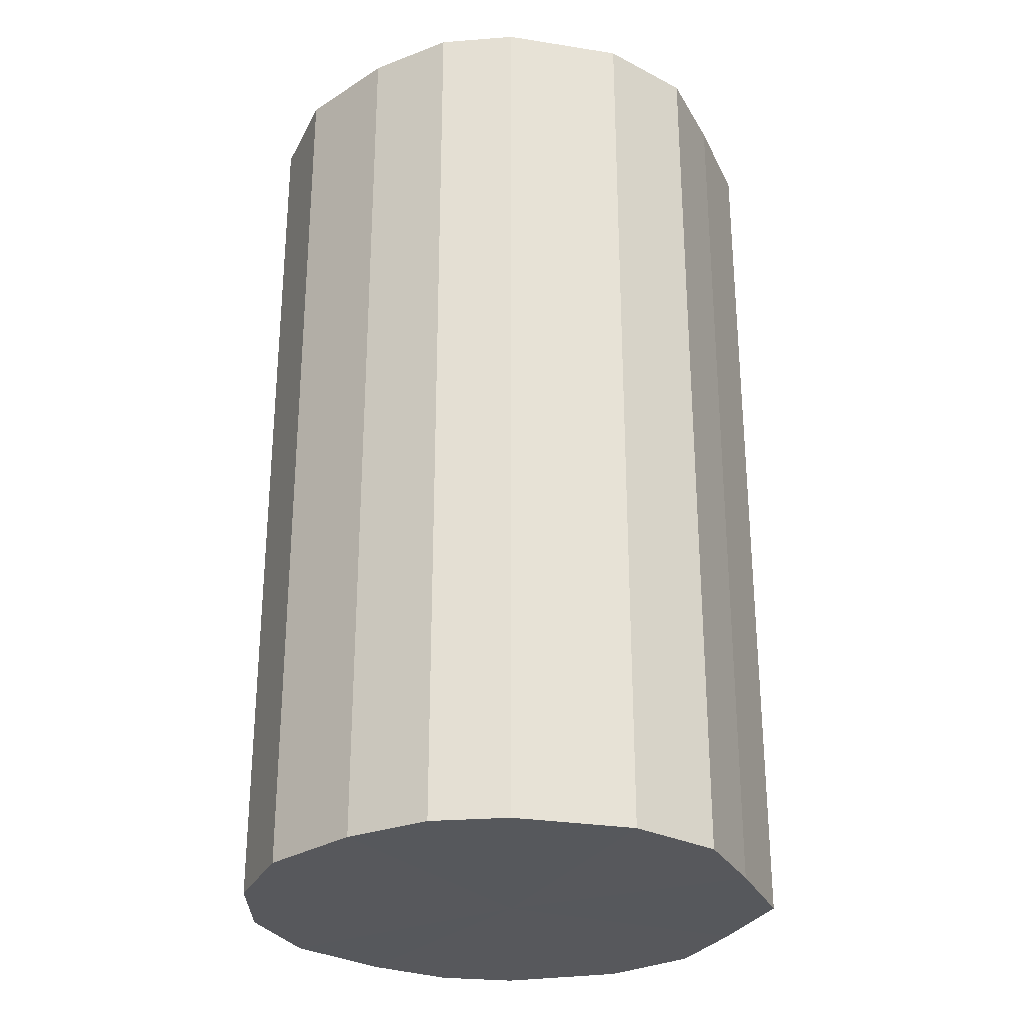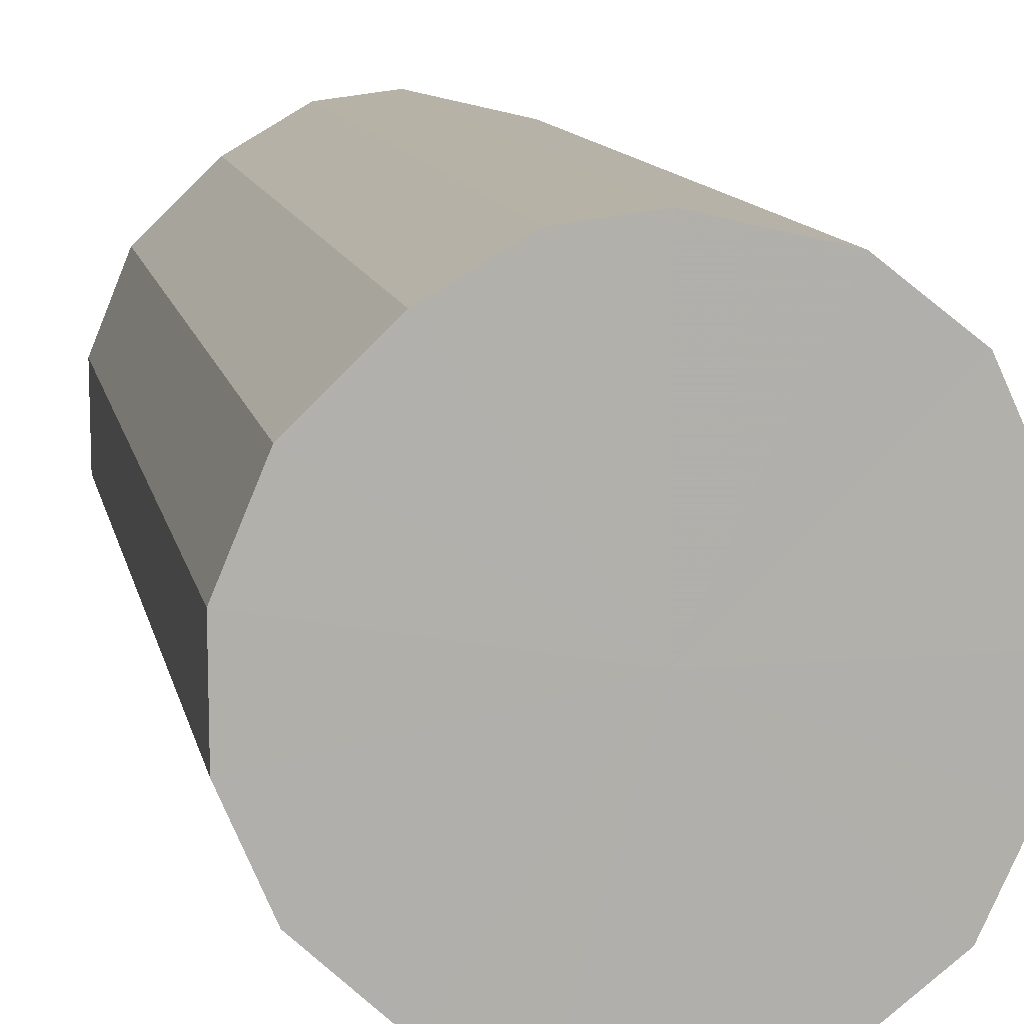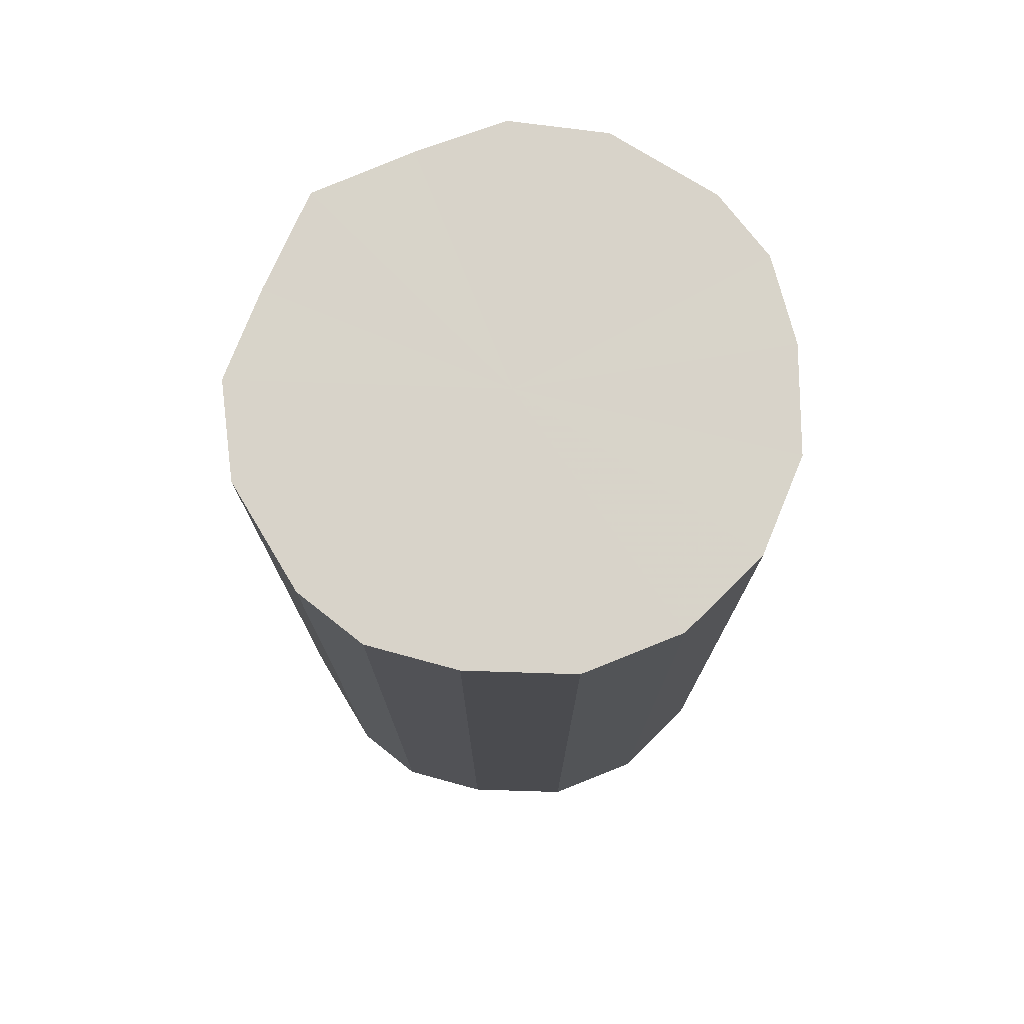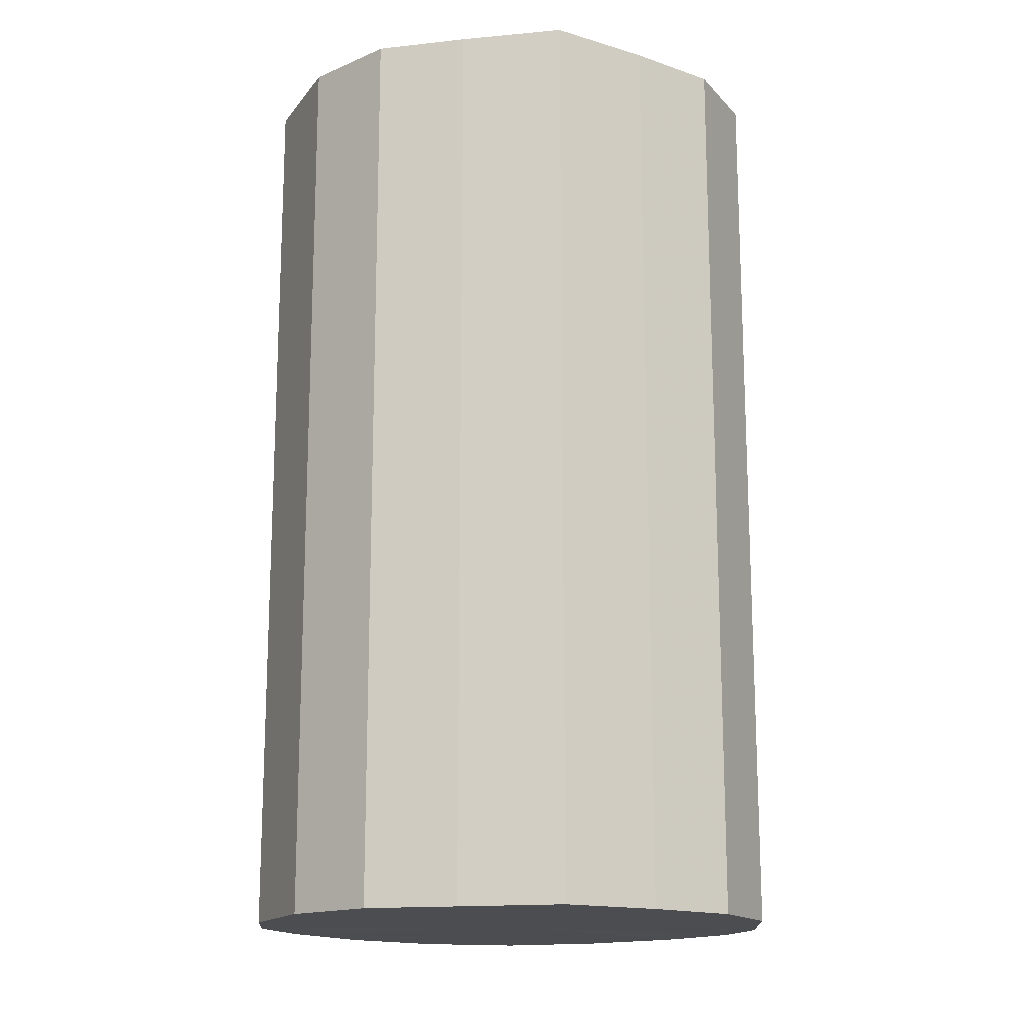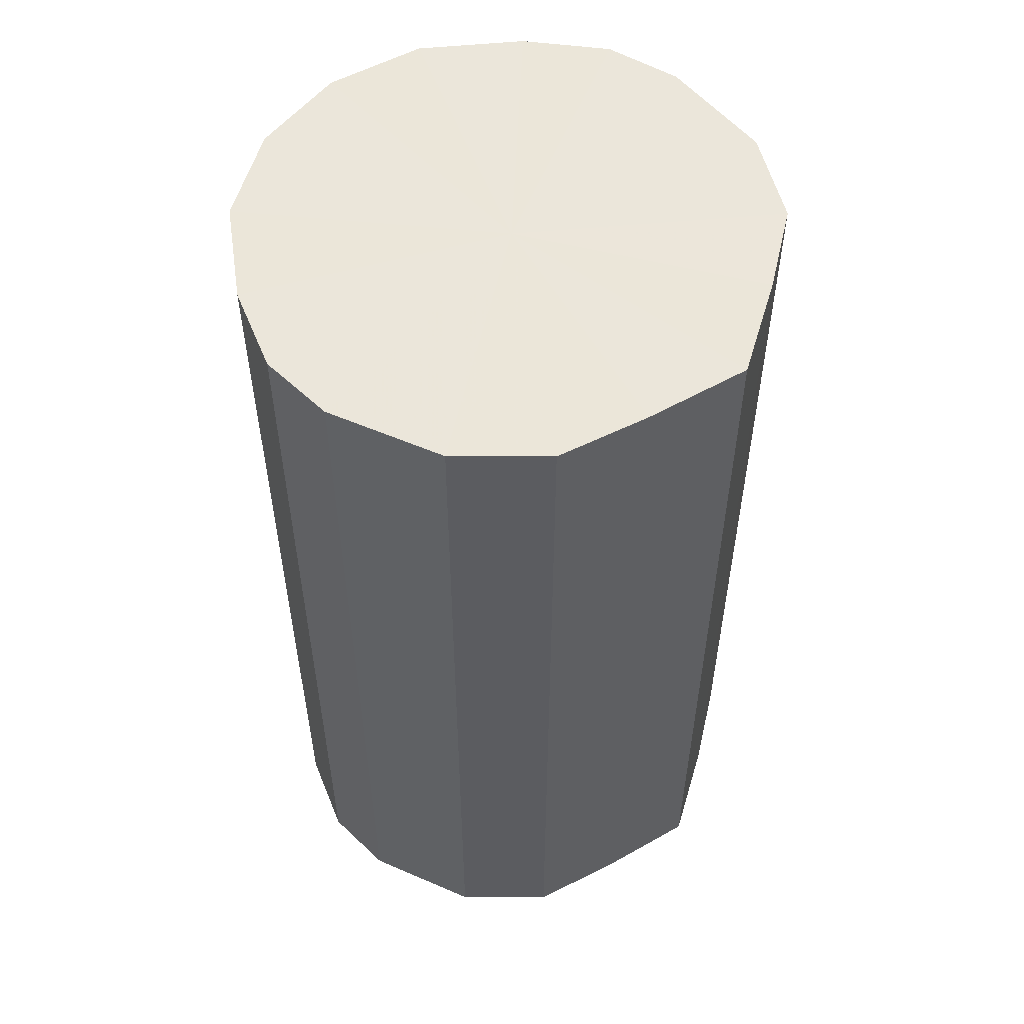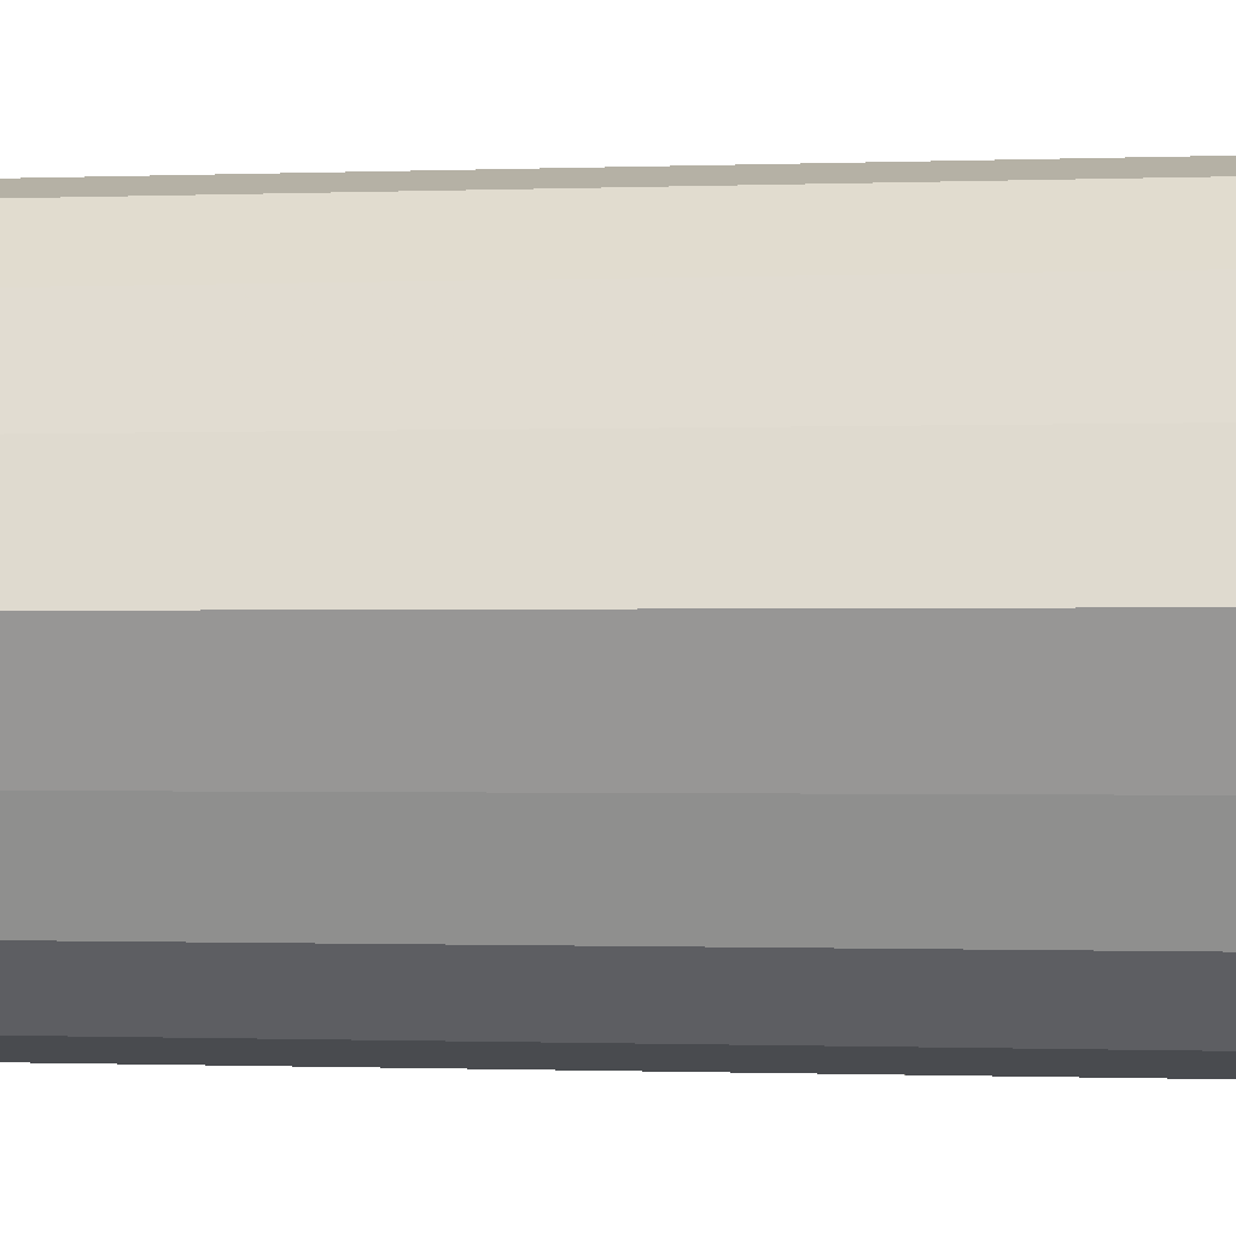
<metadata>
{"format":"obj","ext":"obj","renderer":"f3d","projection":"perspective","resolution":1024,"background":"white","views":[{"elev":-28.4,"azim":-0.1,"up":"+Y"},{"elev":11.7,"azim":-11.5,"up":"+Z"},{"elev":75.8,"azim":-134.6,"up":"+Y"},{"elev":-16.0,"azim":79.1,"up":"+Y"},{"elev":55.1,"azim":37.9,"up":"+Y"},{"elev":-1.0,"azim":97.9,"up":"+Z"}]}
</metadata>
<code>
o 30243
v 2203 1854 9.121
v 2203 1854 9.095
v 2203 1855 9.121
v 2203 1854 9.073
v 2203 1855 9.095
v 2203 1854 9.146
v 2203 1855 9.146
v 2203 1854 9.058
v 2203 1855 9.073
v 2203 1854 9.168
v 2203 1855 9.168
v 2203 1854 9.05
v 2203 1855 9.058
v 2203 1854 9.184
v 2203 1855 9.184
v 2203 1854 9.053
v 2203 1855 9.05
v 2203 1854 9.191
v 2203 1855 9.191
v 2203 1854 9.064
v 2203 1855 9.053
v 2203 1854 9.188
v 2203 1855 9.188
v 2203 1854 9.084
v 2203 1855 9.064
v 2203 1854 9.177
v 2203 1855 9.177
v 2203 1854 9.108
v 2203 1855 9.084
v 2203 1854 9.158
v 2203 1855 9.158
v 2203 1854 9.134
v 2203 1855 9.108
v 2203 1855 9.134
v 2203 1855 9.121
v 2203 1854 9.095
v 2203 1855 9.095
v 2203 1854 9.073
v 2203 1855 9.073
v 2203 1855 9.146
v 2203 1854 9.121
v 2203 1855 9.168
v 2203 1854 9.146
v 2203 1854 9.058
v 2203 1855 9.058
v 2203 1855 9.184
v 2203 1854 9.168
v 2203 1855 9.191
v 2203 1854 9.184
v 2203 1854 9.05
v 2203 1855 9.05
v 2203 1855 9.188
v 2203 1854 9.191
v 2203 1855 9.177
v 2203 1854 9.188
v 2203 1854 9.053
v 2203 1855 9.053
v 2203 1855 9.158
v 2203 1854 9.177
v 2203 1855 9.134
v 2203 1854 9.158
v 2203 1854 9.064
v 2203 1855 9.064
v 2203 1855 9.108
v 2203 1854 9.134
v 2203 1855 9.084
v 2203 1854 9.108
v 2203 1854 9.084
v 2203 1854 9.121
v 2203 1854 9.095
v 2203 1854 9.121
v 2203 1854 9.073
v 2203 1854 9.146
v 2203 1854 9.058
v 2203 1854 9.168
v 2203 1854 9.05
v 2203 1854 9.184
v 2203 1854 9.053
v 2203 1854 9.191
v 2203 1854 9.064
v 2203 1854 9.188
v 2203 1854 9.084
v 2203 1854 9.177
v 2203 1854 9.108
v 2203 1854 9.158
v 2203 1854 9.134
v 2203 1855 9.121
v 2203 1855 9.121
v 2203 1855 9.095
v 2203 1855 9.146
v 2203 1855 9.073
v 2203 1855 9.168
v 2203 1855 9.058
v 2203 1855 9.184
v 2203 1855 9.05
v 2203 1855 9.191
v 2203 1855 9.053
v 2203 1855 9.188
v 2203 1855 9.064
v 2203 1855 9.177
v 2203 1855 9.084
v 2203 1855 9.158
v 2203 1855 9.108
v 2203 1855 9.134
f 1 2 3
f 2 4 5
f 6 1 7
f 4 8 9
f 10 6 11
f 8 12 13
f 14 10 15
f 12 16 17
f 18 14 19
f 16 20 21
f 22 18 23
f 20 24 25
f 26 22 27
f 24 28 29
f 30 26 31
f 28 32 33
f 32 30 34
f 35 36 37
f 37 38 39
f 40 41 35
f 42 43 40
f 39 44 45
f 46 47 42
f 48 49 46
f 45 50 51
f 52 53 48
f 54 55 52
f 51 56 57
f 58 59 54
f 60 61 58
f 57 62 63
f 64 65 60
f 66 67 64
f 63 68 66
f 69 70 71
f 69 72 70
f 69 71 73
f 69 74 72
f 69 73 75
f 69 76 74
f 69 75 77
f 69 78 76
f 69 77 79
f 69 80 78
f 69 79 81
f 69 82 80
f 69 81 83
f 69 84 82
f 69 83 85
f 69 86 84
f 69 85 86
f 87 88 89
f 87 90 88
f 87 89 91
f 87 92 90
f 87 91 93
f 87 94 92
f 87 93 95
f 87 96 94
f 87 95 97
f 87 98 96
f 87 97 99
f 87 100 98
f 87 99 101
f 87 102 100
f 87 101 103
f 87 104 102
f 87 103 104

</code>
